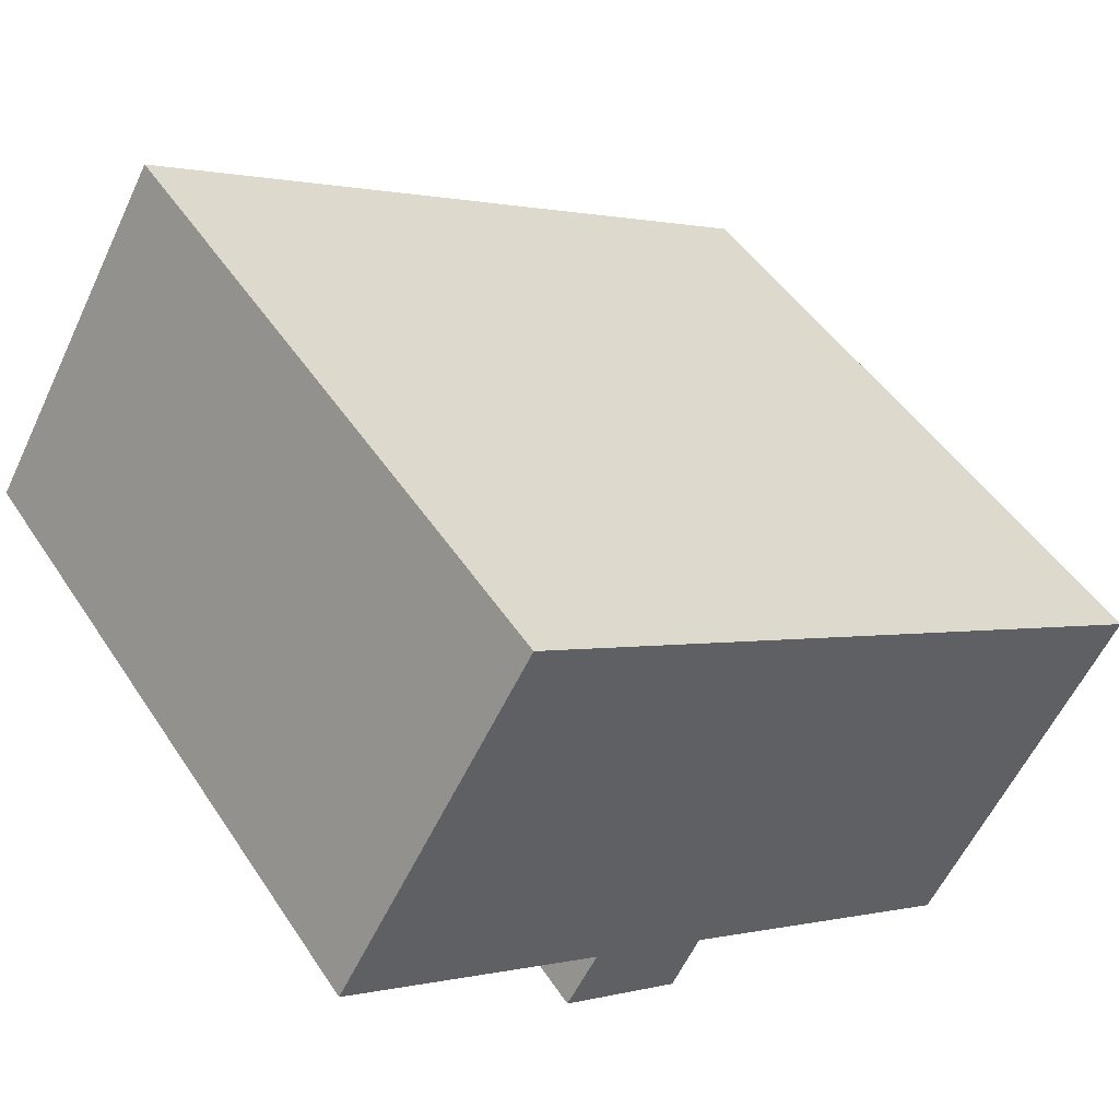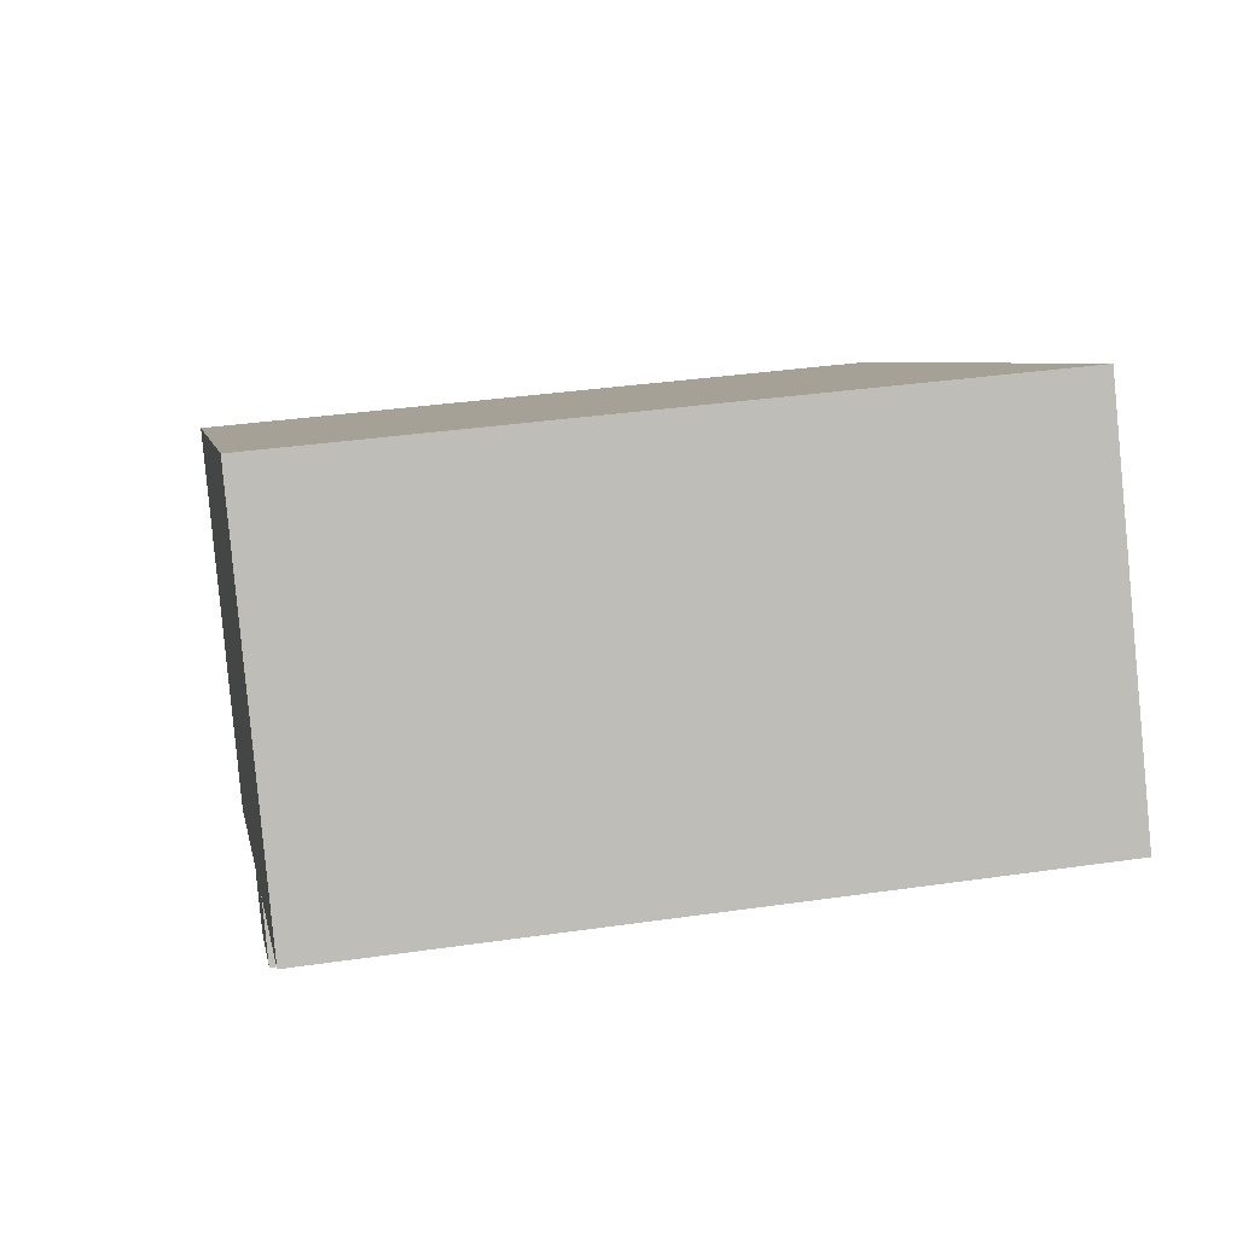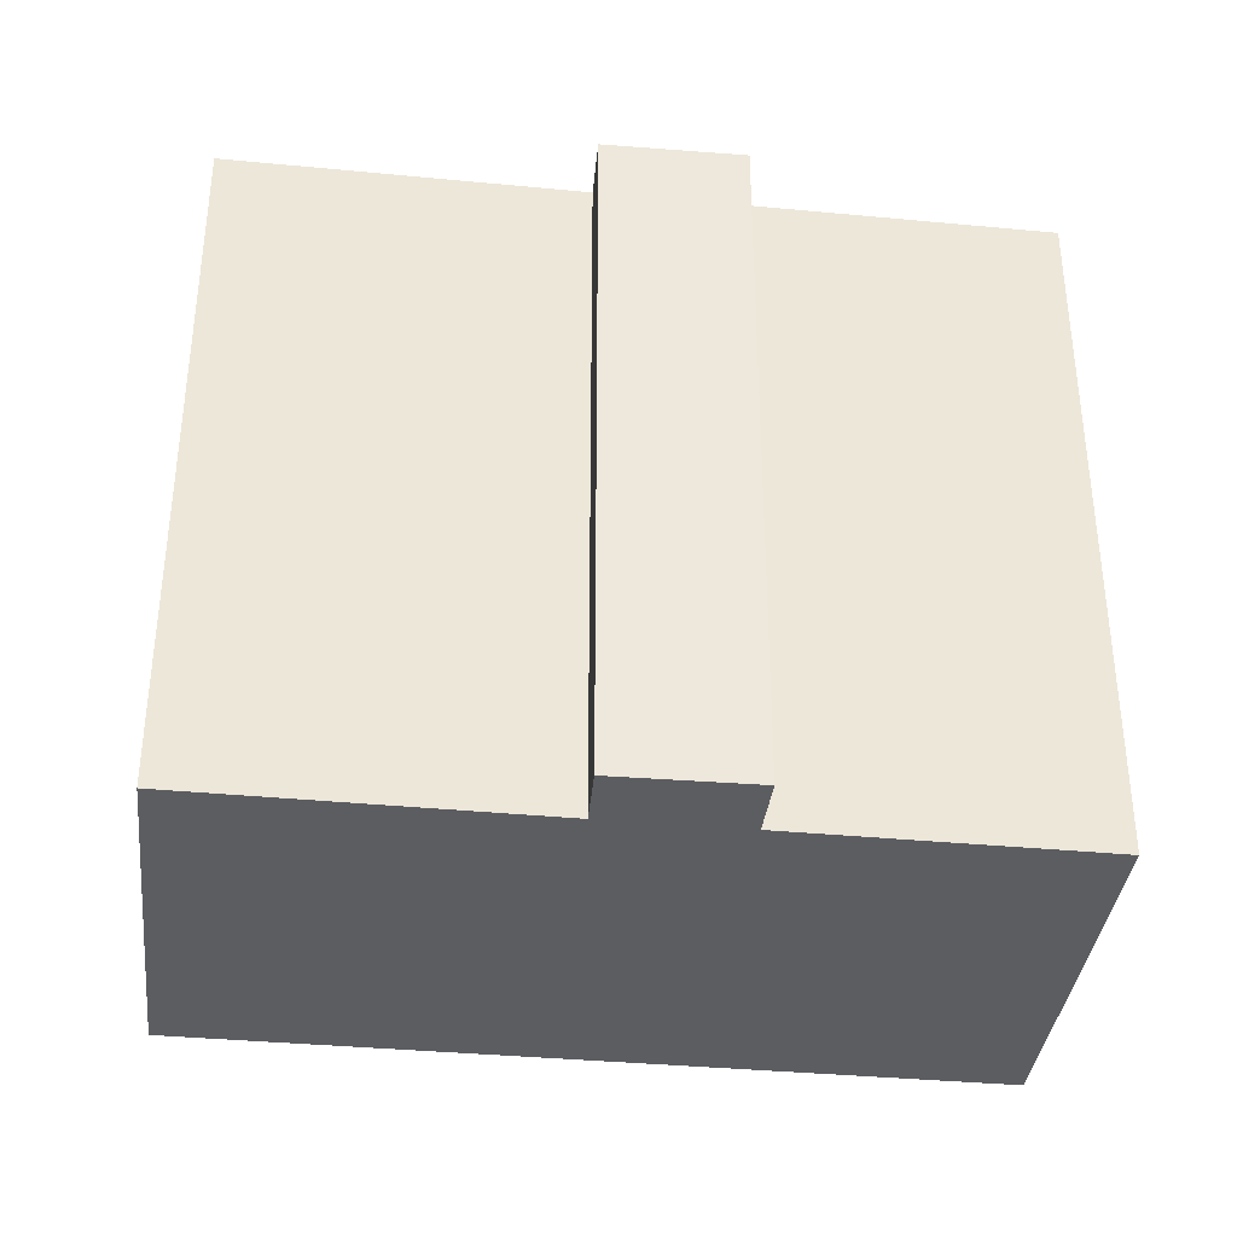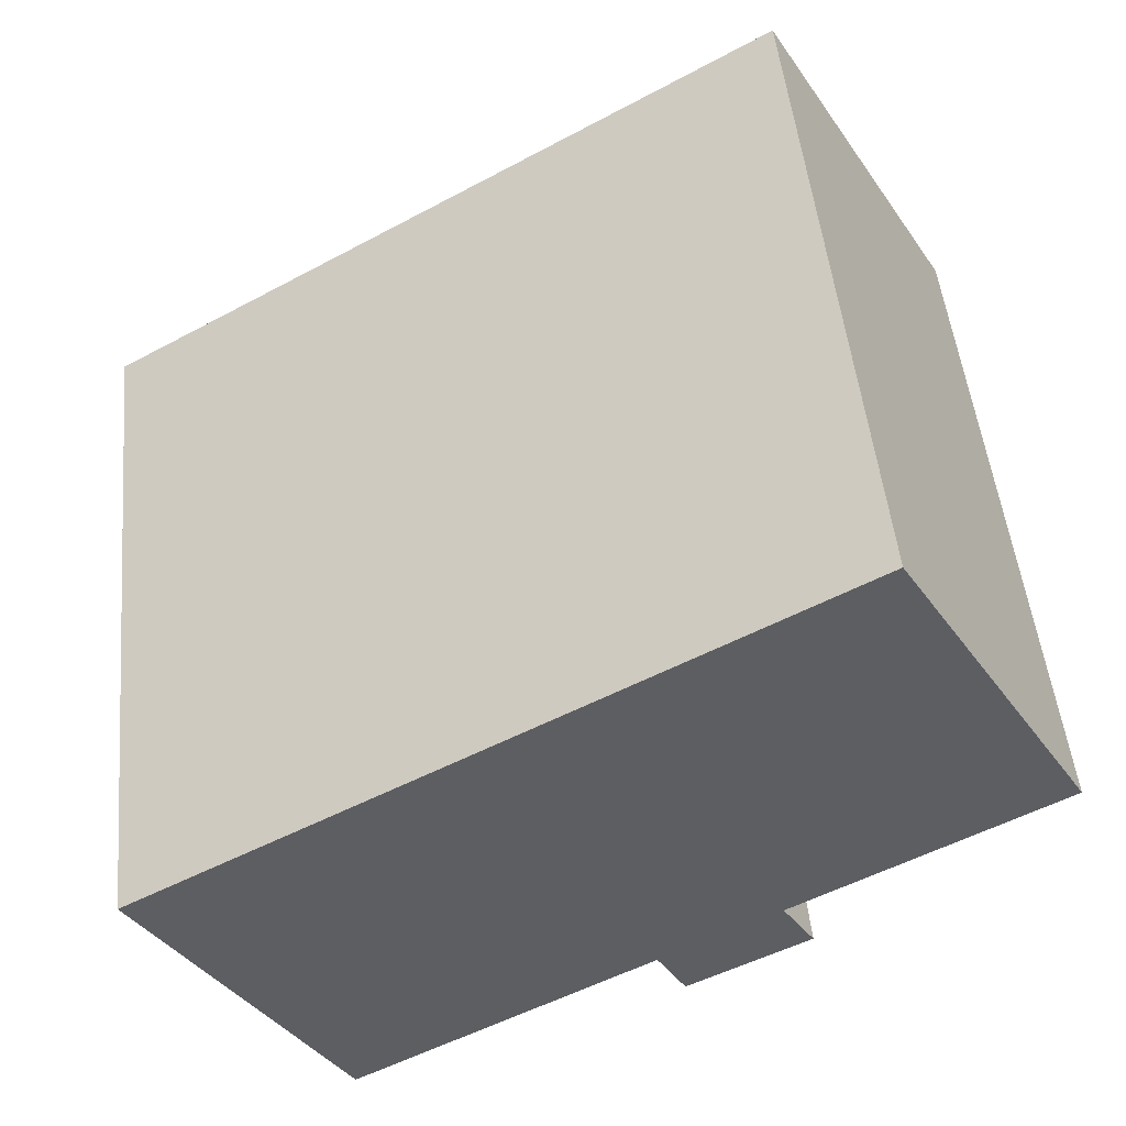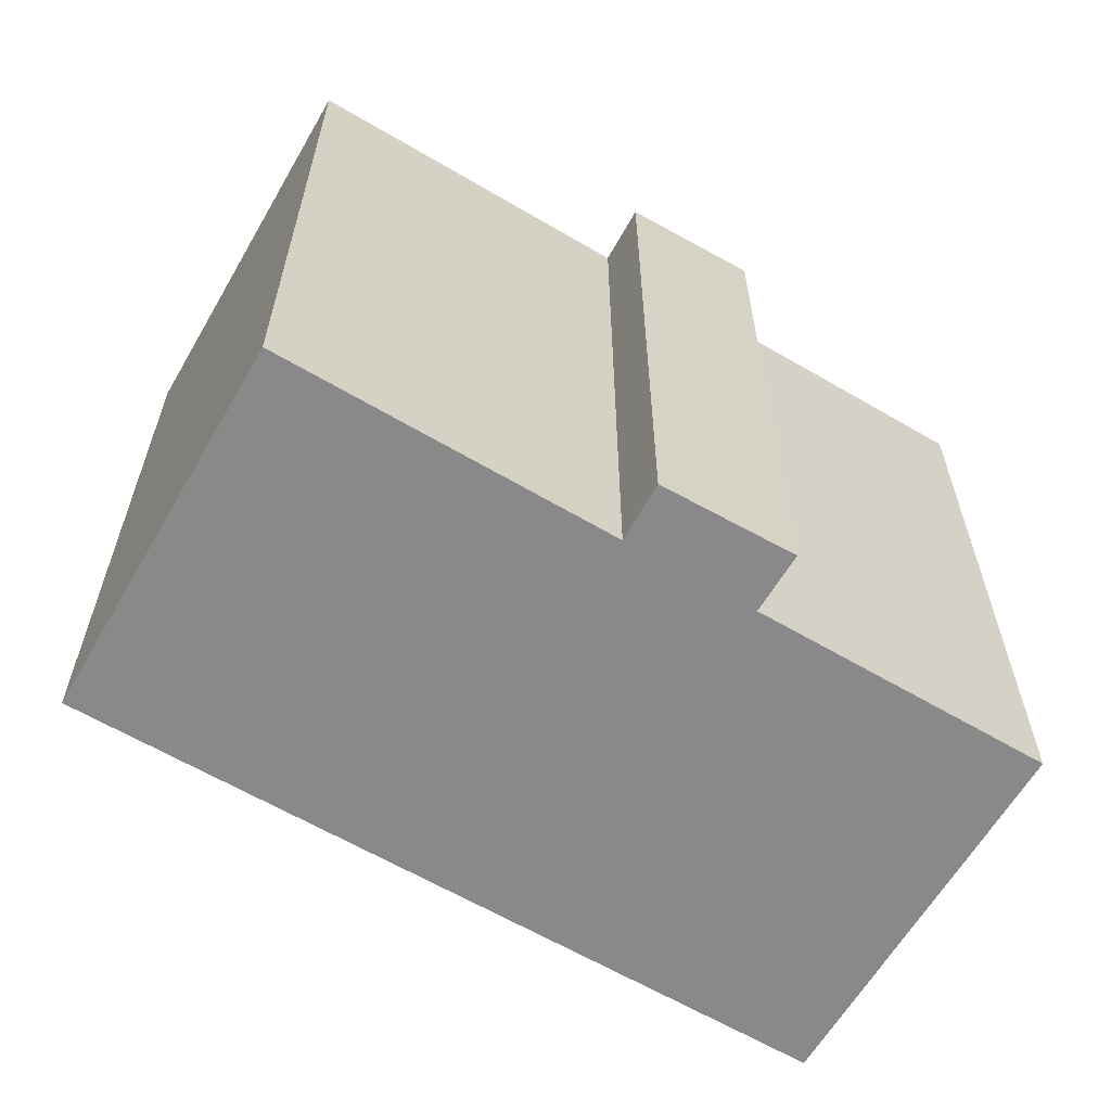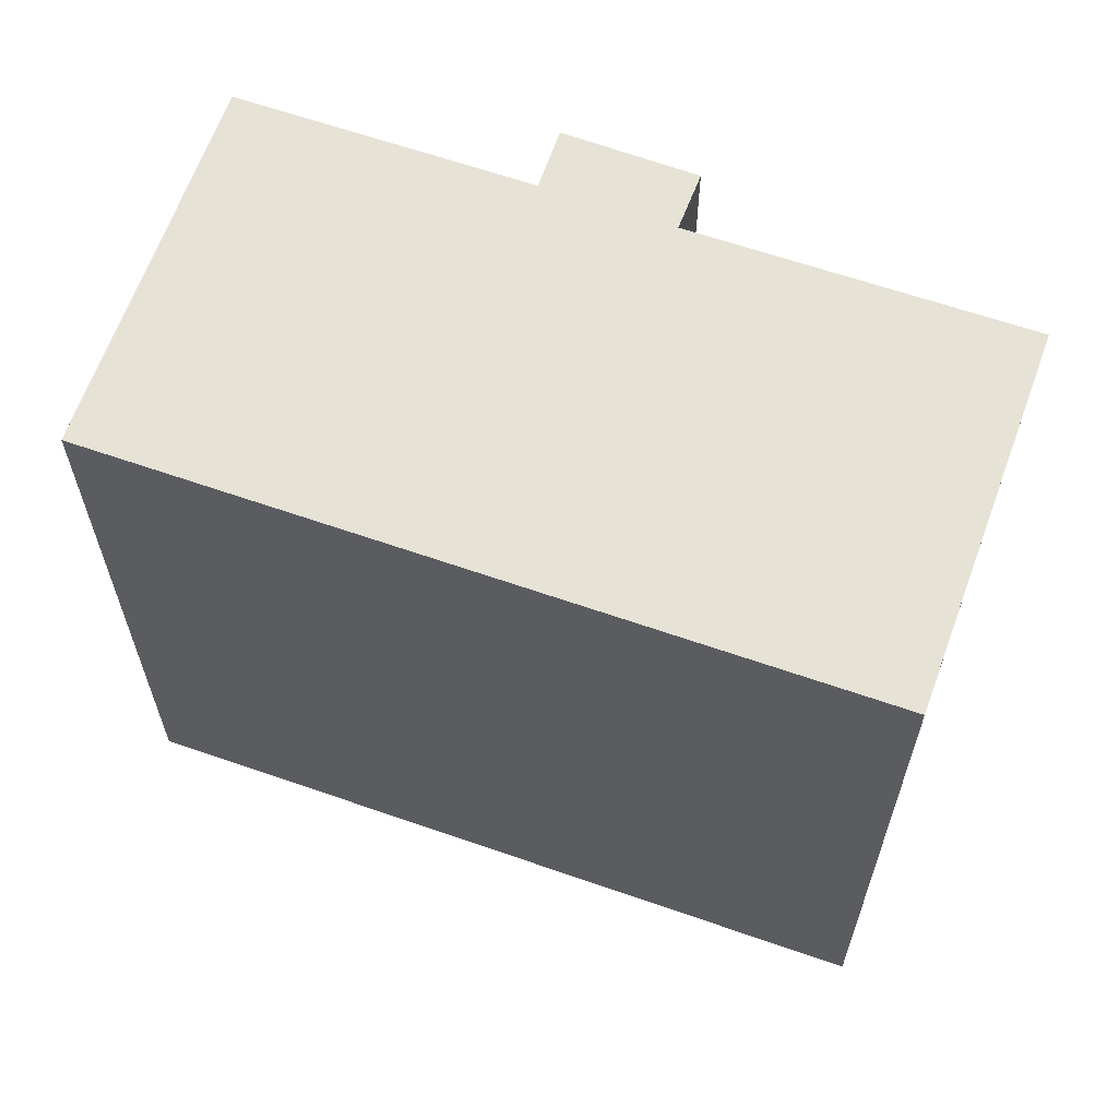
<metadata>
{"format":"obj","ext":"obj","renderer":"f3d","projection":"perspective","resolution":1024,"background":"white","views":[{"elev":48.6,"azim":-32.0,"up":"+Z"},{"elev":35.9,"azim":-100.8,"up":"+Z"},{"elev":-37.1,"azim":-156.6,"up":"+Y"},{"elev":49.4,"azim":174.3,"up":"+Z"},{"elev":-63.0,"azim":179.7,"up":"+Y"},{"elev":63.6,"azim":49.7,"up":"+Y"}]}
</metadata>
<code>
v  6.337 19 -5.729
v  10.48 19 -6.113
v  9.674 19 -7.587
v  24.07 19 -1.608
v  23.91 19 -1.519
v  7.226 19 -4.238
v  5.442 19 9.256
v  0 19 1.164e-15
v  13.91 19 -8.137
v  18.73 19 -10.98
v  13.51 19 -7.902
v  24.07 9.846e-17 -1.608
v  18.73 6.725e-16 -10.98
v  10.48 3.743e-16 -6.113
v  9.674 4.646e-16 -7.587
v  13.51 4.839e-16 -7.902
v  13.91 4.982e-16 -8.137
v  6.337 3.508e-16 -5.729
v  7.226 2.595e-16 -4.238
v  0 0 0
v  5.442 -5.668e-16 9.256
v  23.91 9.301e-17 -1.519
g defaultobject
f 1 2 3
f 2 1 4
f 4 1 5
f 5 1 6
f 5 6 7
f 7 6 8
f 9 4 10
f 4 9 11
f 4 11 2
f 12 10 4
f 10 12 13
f 14 3 2
f 3 14 15
f 13 9 10
f 9 13 11
f 11 13 2
f 2 13 16
f 2 16 14
f 16 13 17
f 15 1 3
f 1 15 18
f 19 8 6
f 8 19 20
f 18 6 1
f 6 18 19
f 20 7 8
f 7 20 21
f 5 12 4
f 12 5 7
f 12 7 22
f 22 7 21
f 15 19 18
f 19 21 20
f 21 19 15
f 21 15 14
f 21 14 16
f 21 16 22
f 22 16 17
f 22 17 13
f 22 13 12

</code>
